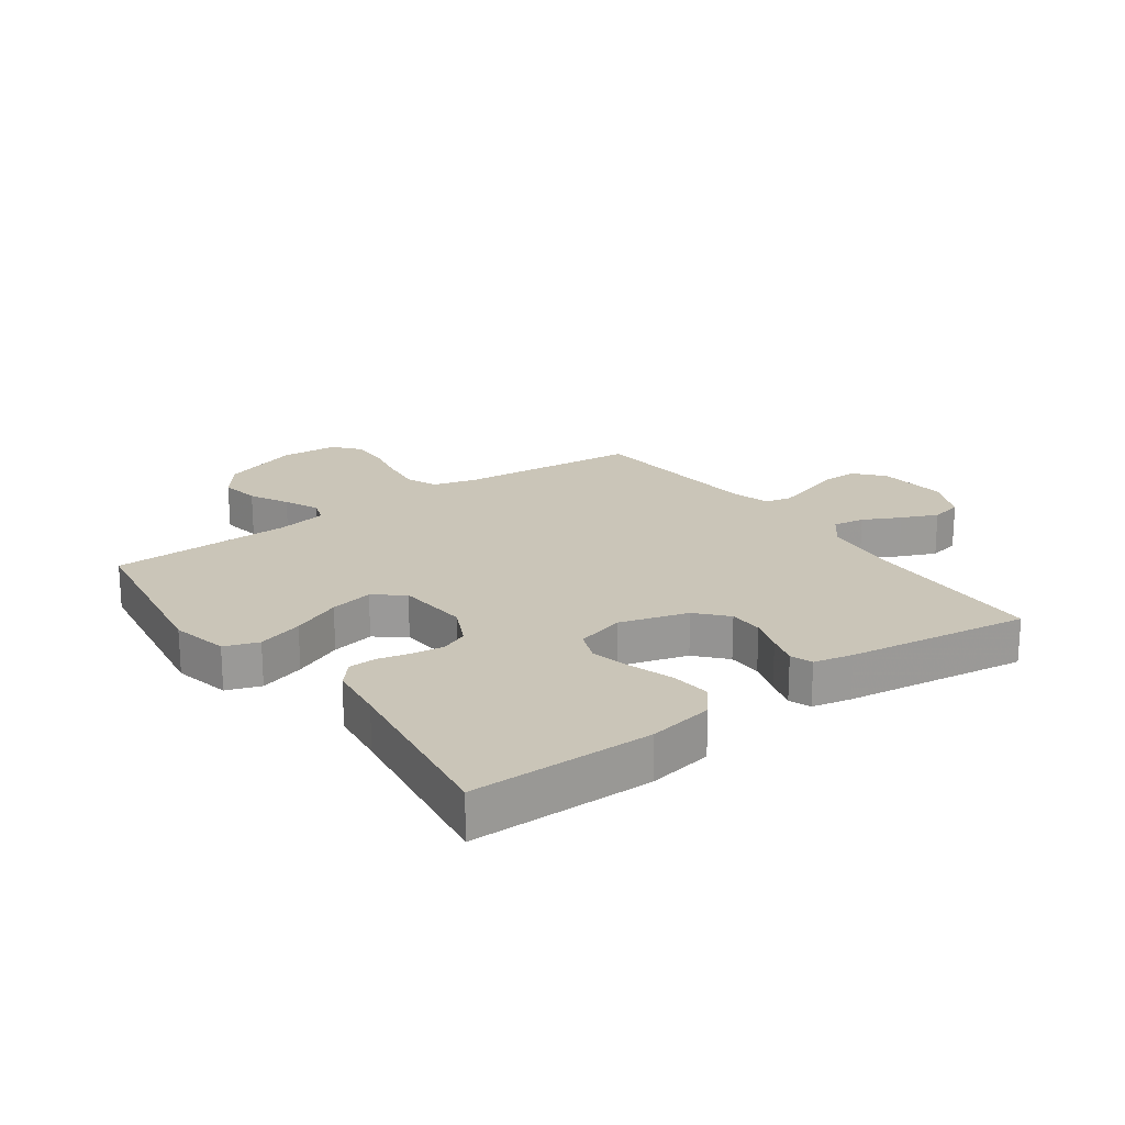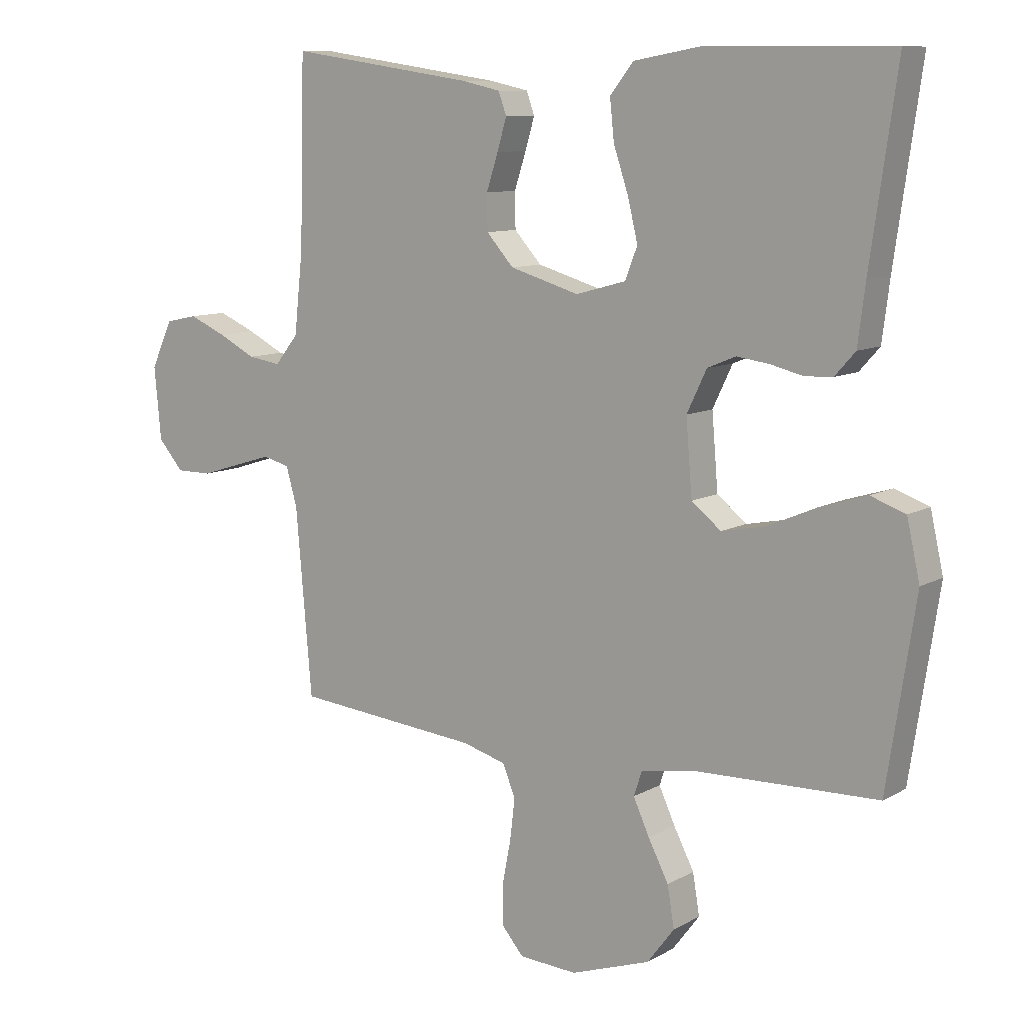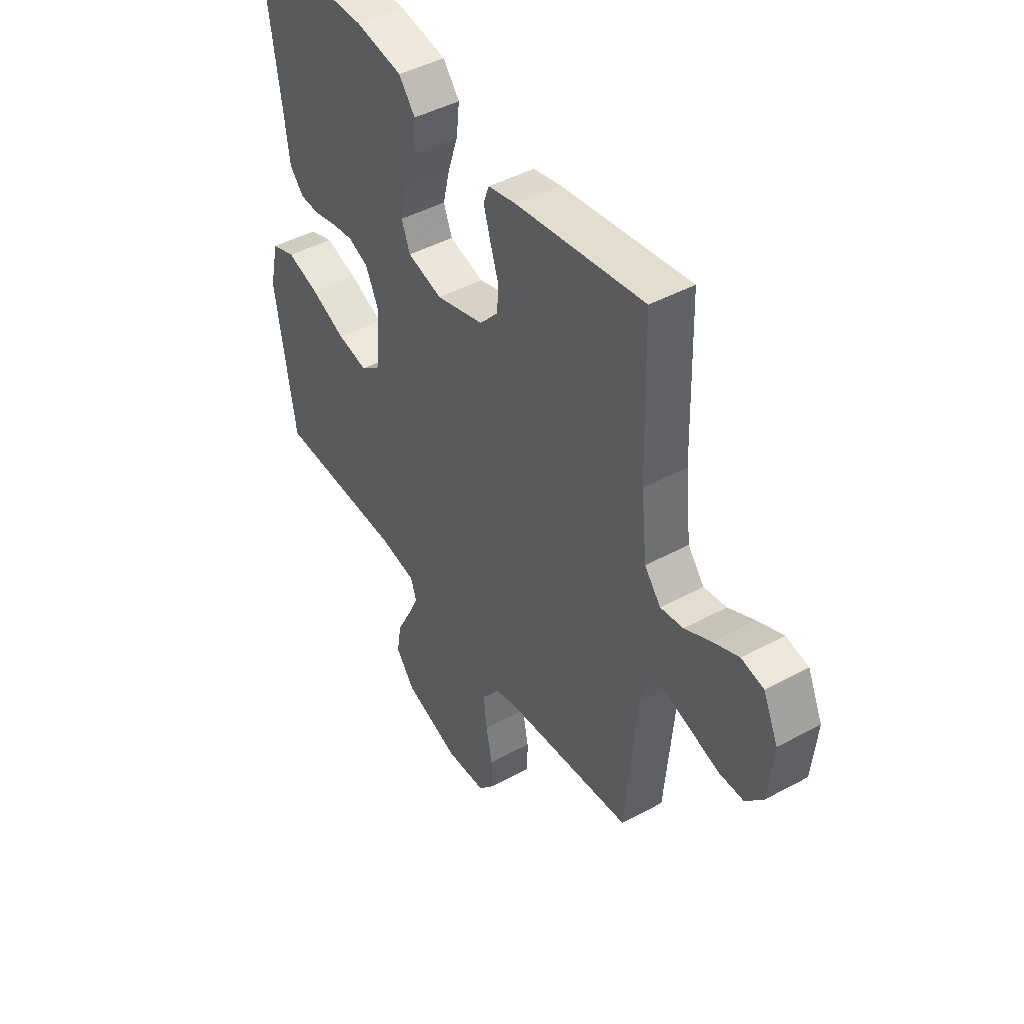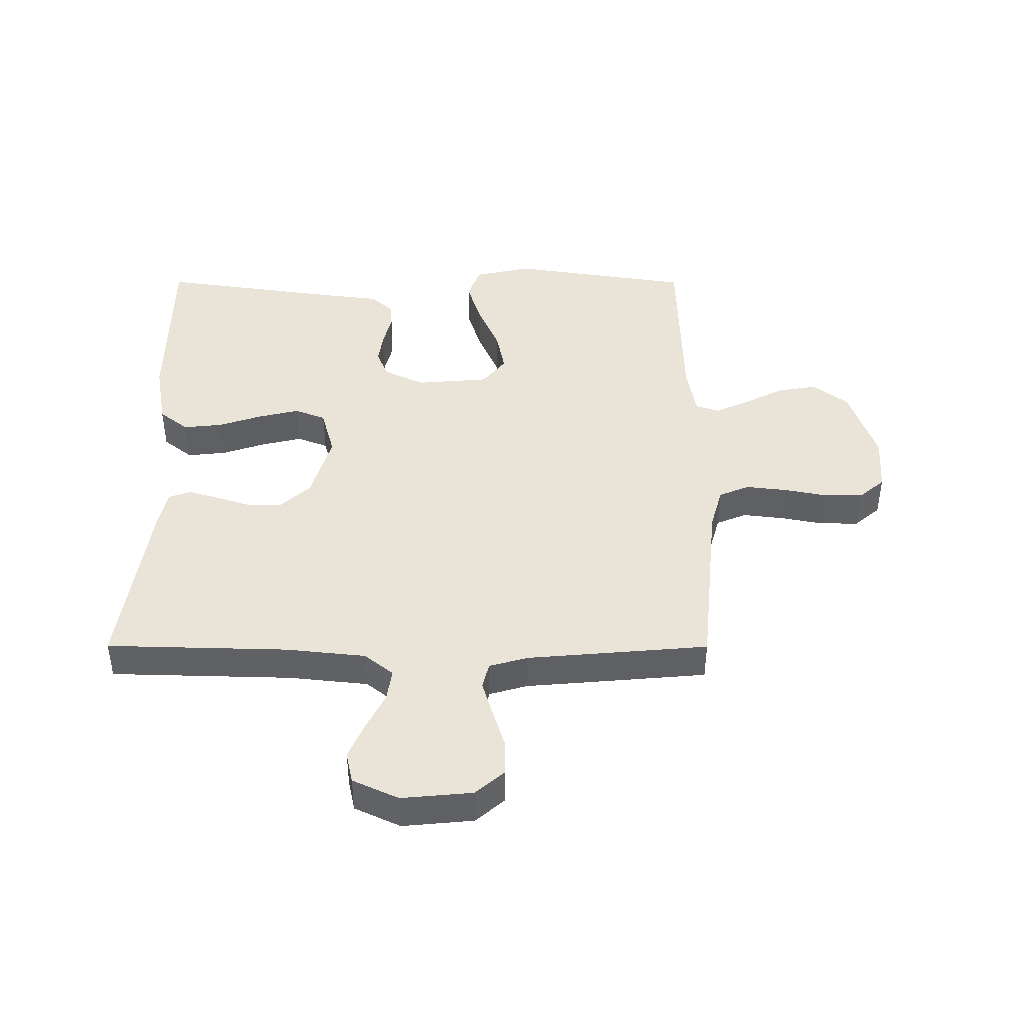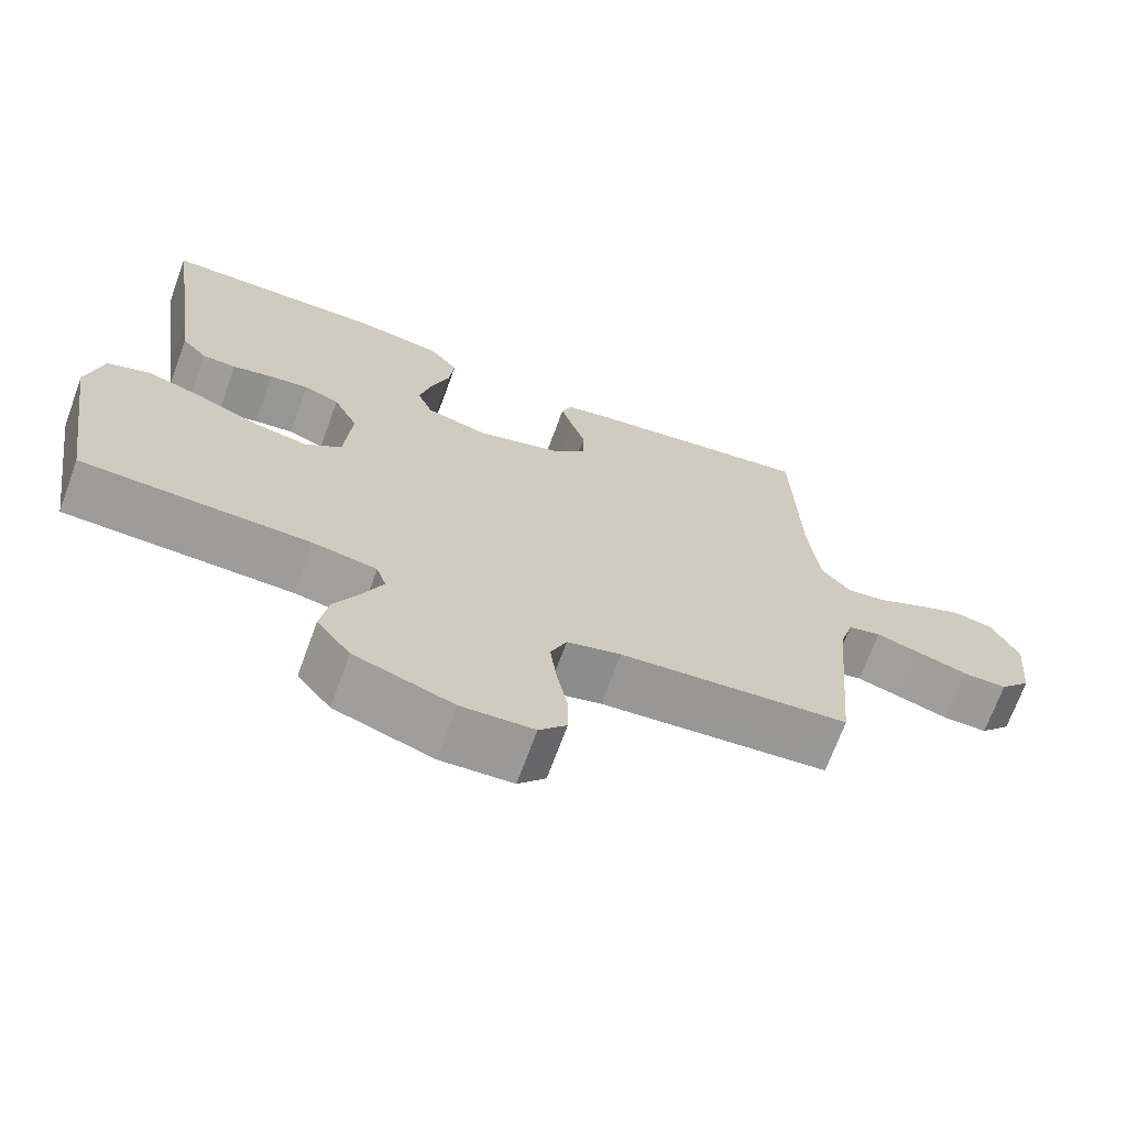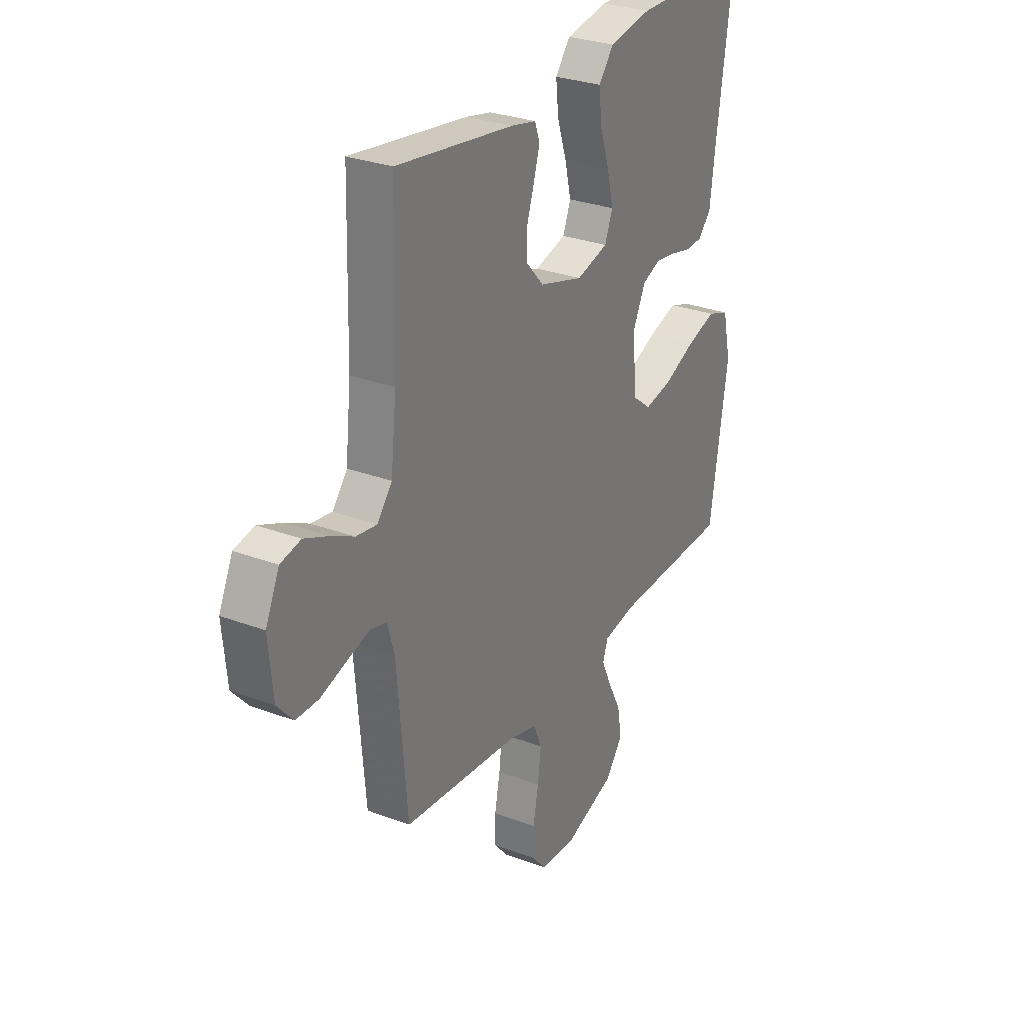
<metadata>
{"format":"obj","ext":"obj","renderer":"f3d","projection":"perspective","resolution":1024,"background":"white","views":[{"elev":20.5,"azim":-35.8,"up":"+Y"},{"elev":9.8,"azim":-144.6,"up":"+Z"},{"elev":44.8,"azim":57.8,"up":"+Z"},{"elev":43.5,"azim":90.1,"up":"+Y"},{"elev":-69.9,"azim":-20.1,"up":"+Z"},{"elev":29.1,"azim":119.3,"up":"+Z"}]}
</metadata>
<code>
v -0.5 0.07 0.5
v -0.2 0.07 0.502
v -0.092 0.07 0.483
v -0.054 0.07 0.435
v -0.061 0.07 0.37
v -0.085 0.07 0.298
v -0.101 0.07 0.231
v -0.081 0.07 0.18
v 0 0.07 0.158
v 0.112 0.07 0.191
v 0.156 0.07 0.24
v 0.157 0.07 0.297
v 0.138 0.07 0.355
v 0.123 0.07 0.406
v 0.136 0.07 0.442
v 0.2 0.07 0.456
v 0.5 0.07 0.5
v 0.508 0.07 0.2
v 0.522 0.07 0.069
v 0.56 0.07 0.022
v 0.613 0.07 0.03
v 0.674 0.07 0.061
v 0.734 0.07 0.087
v 0.786 0.07 0.076
v 0.821 0.07 0
v 0.81 0.07 -0.117
v 0.769 0.07 -0.164
v 0.711 0.07 -0.164
v 0.647 0.07 -0.144
v 0.587 0.07 -0.126
v 0.544 0.07 -0.137
v 0.526 0.07 -0.2
v 0.5 0.07 -0.5
v 0.2 0.07 -0.529
v 0.129 0.07 -0.549
v 0.108 0.07 -0.599
v 0.116 0.07 -0.667
v 0.13 0.07 -0.739
v 0.13 0.07 -0.802
v 0.094 0.07 -0.844
v 0 0.07 -0.85
v -0.129 0.07 -0.806
v -0.173 0.07 -0.748
v -0.162 0.07 -0.682
v -0.129 0.07 -0.618
v -0.103 0.07 -0.561
v -0.116 0.07 -0.522
v -0.2 0.07 -0.507
v -0.5 0.07 -0.5
v -0.546 0.07 -0.2
v -0.525 0.07 -0.106
v -0.469 0.07 -0.086
v -0.394 0.07 -0.109
v -0.313 0.07 -0.144
v -0.242 0.07 -0.158
v -0.194 0.07 -0.12
v -0.184 0.07 0
v -0.216 0.07 0.067
v -0.262 0.07 0.086
v -0.314 0.07 0.079
v -0.367 0.07 0.066
v -0.412 0.07 0.068
v -0.445 0.07 0.105
v -0.457 0.07 0.2
v -0.5 0 0.5
v -0.2 0 0.502
v -0.092 0 0.483
v -0.054 0 0.435
v -0.061 0 0.37
v -0.085 0 0.298
v -0.101 0 0.231
v -0.081 0 0.18
v 0 0 0.158
v 0.112 0 0.191
v 0.156 0 0.24
v 0.157 0 0.297
v 0.138 0 0.355
v 0.123 0 0.406
v 0.136 0 0.442
v 0.2 0 0.456
v 0.5 0 0.5
v 0.508 0 0.2
v 0.522 0 0.069
v 0.56 0 0.022
v 0.613 0 0.03
v 0.674 0 0.061
v 0.734 0 0.087
v 0.786 0 0.076
v 0.821 0 0
v 0.81 0 -0.117
v 0.769 0 -0.164
v 0.711 0 -0.164
v 0.647 0 -0.144
v 0.587 0 -0.126
v 0.544 0 -0.137
v 0.526 0 -0.2
v 0.5 0 -0.5
v 0.2 0 -0.529
v 0.129 0 -0.549
v 0.108 0 -0.599
v 0.116 0 -0.667
v 0.13 0 -0.739
v 0.13 0 -0.802
v 0.094 0 -0.844
v 0 0 -0.85
v -0.129 0 -0.806
v -0.173 0 -0.748
v -0.162 0 -0.682
v -0.129 0 -0.618
v -0.103 0 -0.561
v -0.116 0 -0.522
v -0.2 0 -0.507
v -0.5 0 -0.5
v -0.546 0 -0.2
v -0.525 0 -0.106
v -0.469 0 -0.086
v -0.394 0 -0.109
v -0.313 0 -0.144
v -0.242 0 -0.158
v -0.194 0 -0.12
v -0.184 0 0
v -0.216 0 0.067
v -0.262 0 0.086
v -0.314 0 0.079
v -0.367 0 0.066
v -0.412 0 0.068
v -0.445 0 0.105
v -0.457 0 0.2
f 62 63 64
f 61 62 64
f 60 61 64
f 4 5 6
f 3 4 6
f 2 3 6
f 1 2 6
f 64 1 6
f 60 64 6
f 59 60 6
f 58 59 6 7
f 57 58 7 8
f 56 57 8 9
f 52 53 54
f 51 52 54
f 50 51 54
f 49 50 54
f 48 49 54
f 47 48 54 55
f 43 44 45
f 42 43 45
f 41 42 45
f 40 41 45
f 39 40 45
f 38 39 45
f 37 38 45
f 36 37 45 46
f 35 36 46 47
f 32 33 34
f 47 55 56
f 35 47 56
f 34 35 56
f 32 34 56
f 31 32 56
f 27 28 29
f 26 27 29
f 25 26 29
f 24 25 29
f 23 24 29
f 22 23 29
f 21 22 29
f 20 21 29 30
f 16 17 18
f 15 16 18
f 14 15 18
f 13 14 18
f 12 13 18
f 11 12 18 19
f 20 30 31
f 19 20 31
f 11 19 31
f 10 11 31
f 9 10 31 56
f 128 127 126
f 128 126 125
f 128 125 124
f 70 69 68
f 70 68 67
f 70 67 66
f 70 66 65
f 70 65 128
f 70 128 124
f 70 124 123
f 71 70 123 122
f 72 71 122 121
f 73 72 121 120
f 118 117 116
f 118 116 115
f 118 115 114
f 118 114 113
f 118 113 112
f 119 118 112 111
f 109 108 107
f 109 107 106
f 109 106 105
f 109 105 104
f 109 104 103
f 109 103 102
f 109 102 101
f 110 109 101 100
f 111 110 100 99
f 98 97 96
f 120 119 111
f 120 111 99
f 120 99 98
f 120 98 96
f 120 96 95
f 93 92 91
f 93 91 90
f 93 90 89
f 93 89 88
f 93 88 87
f 93 87 86
f 93 86 85
f 94 93 85 84
f 82 81 80
f 82 80 79
f 82 79 78
f 82 78 77
f 82 77 76
f 83 82 76 75
f 95 94 84
f 95 84 83
f 95 83 75
f 95 75 74
f 120 95 74 73
f 1 65 66 2
f 2 66 67 3
f 3 67 68 4
f 4 68 69 5
f 5 69 70 6
f 6 70 71 7
f 7 71 72 8
f 8 72 73 9
f 9 73 74 10
f 10 74 75 11
f 11 75 76 12
f 12 76 77 13
f 13 77 78 14
f 14 78 79 15
f 15 79 80 16
f 16 80 81 17
f 17 81 82 18
f 18 82 83 19
f 19 83 84 20
f 20 84 85 21
f 21 85 86 22
f 22 86 87 23
f 23 87 88 24
f 24 88 89 25
f 25 89 90 26
f 26 90 91 27
f 27 91 92 28
f 28 92 93 29
f 29 93 94 30
f 30 94 95 31
f 31 95 96 32
f 32 96 97 33
f 33 97 98 34
f 34 98 99 35
f 35 99 100 36
f 36 100 101 37
f 37 101 102 38
f 38 102 103 39
f 39 103 104 40
f 40 104 105 41
f 41 105 106 42
f 42 106 107 43
f 43 107 108 44
f 44 108 109 45
f 45 109 110 46
f 46 110 111 47
f 47 111 112 48
f 48 112 113 49
f 49 113 114 50
f 50 114 115 51
f 51 115 116 52
f 52 116 117 53
f 53 117 118 54
f 54 118 119 55
f 55 119 120 56
f 56 120 121 57
f 57 121 122 58
f 58 122 123 59
f 59 123 124 60
f 60 124 125 61
f 61 125 126 62
f 62 126 127 63
f 63 127 128 64
f 64 128 65 1

</code>
